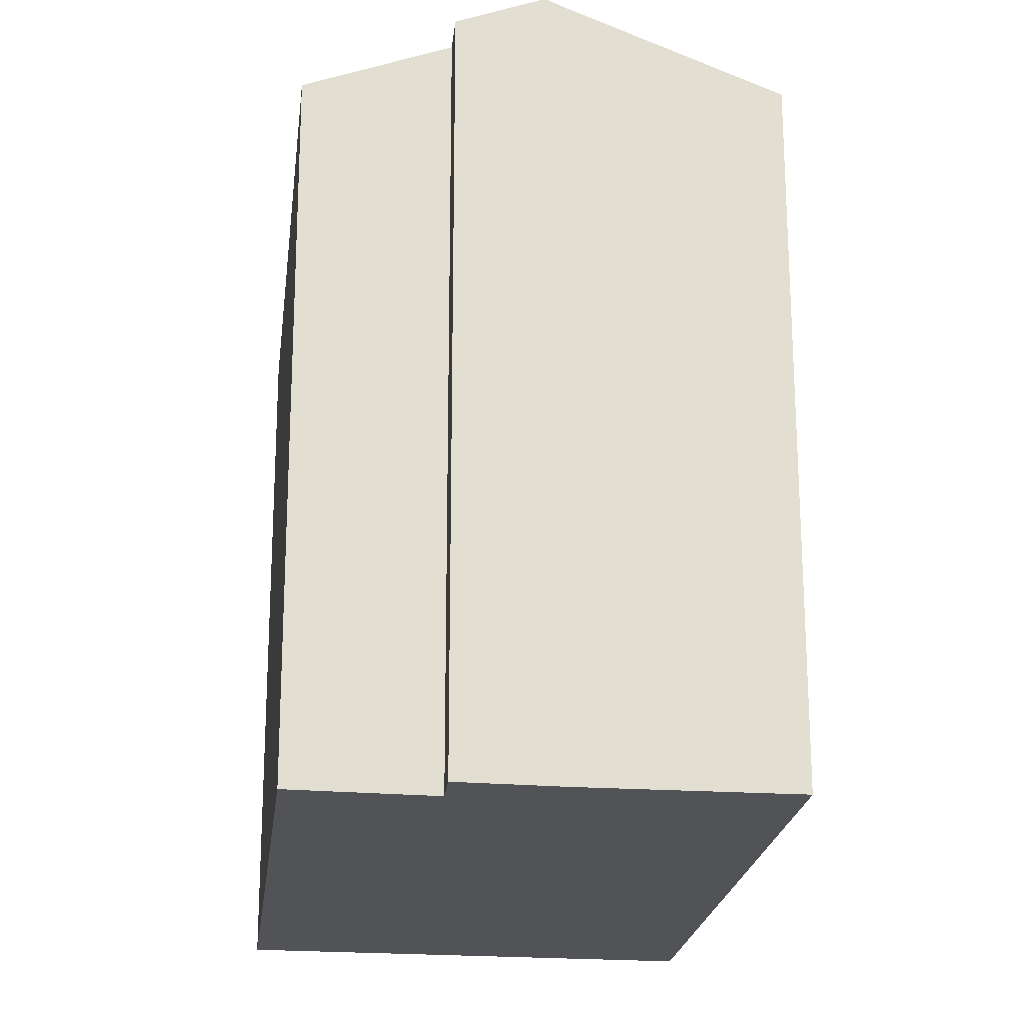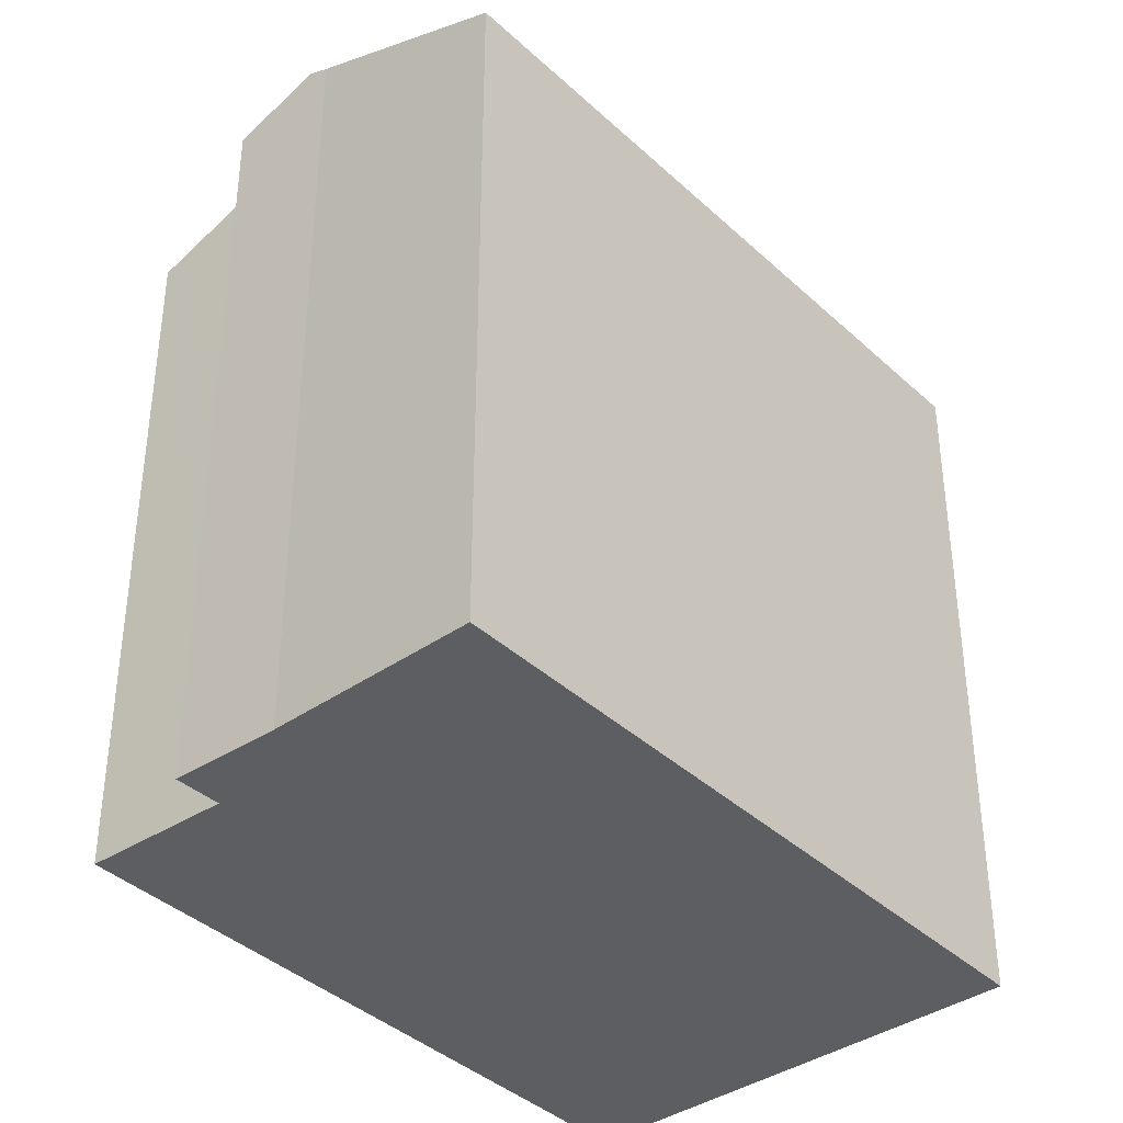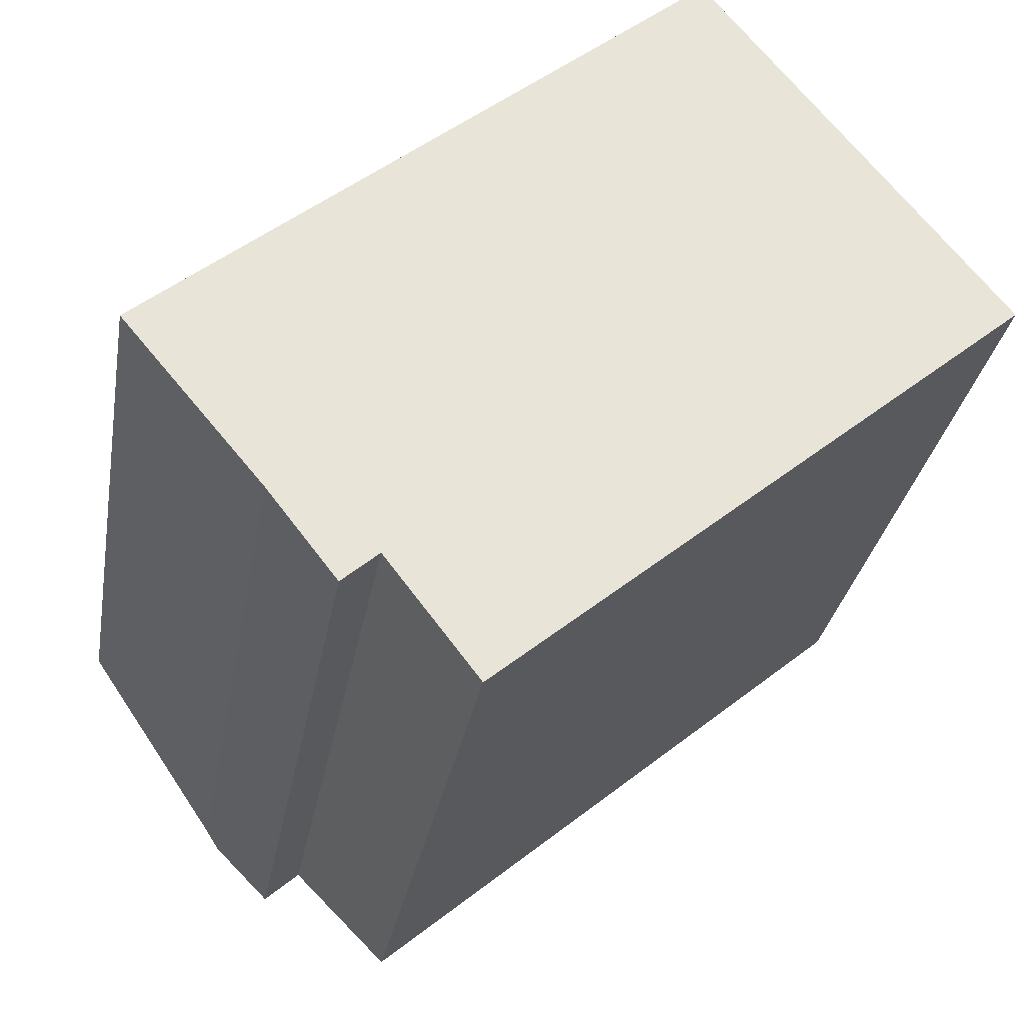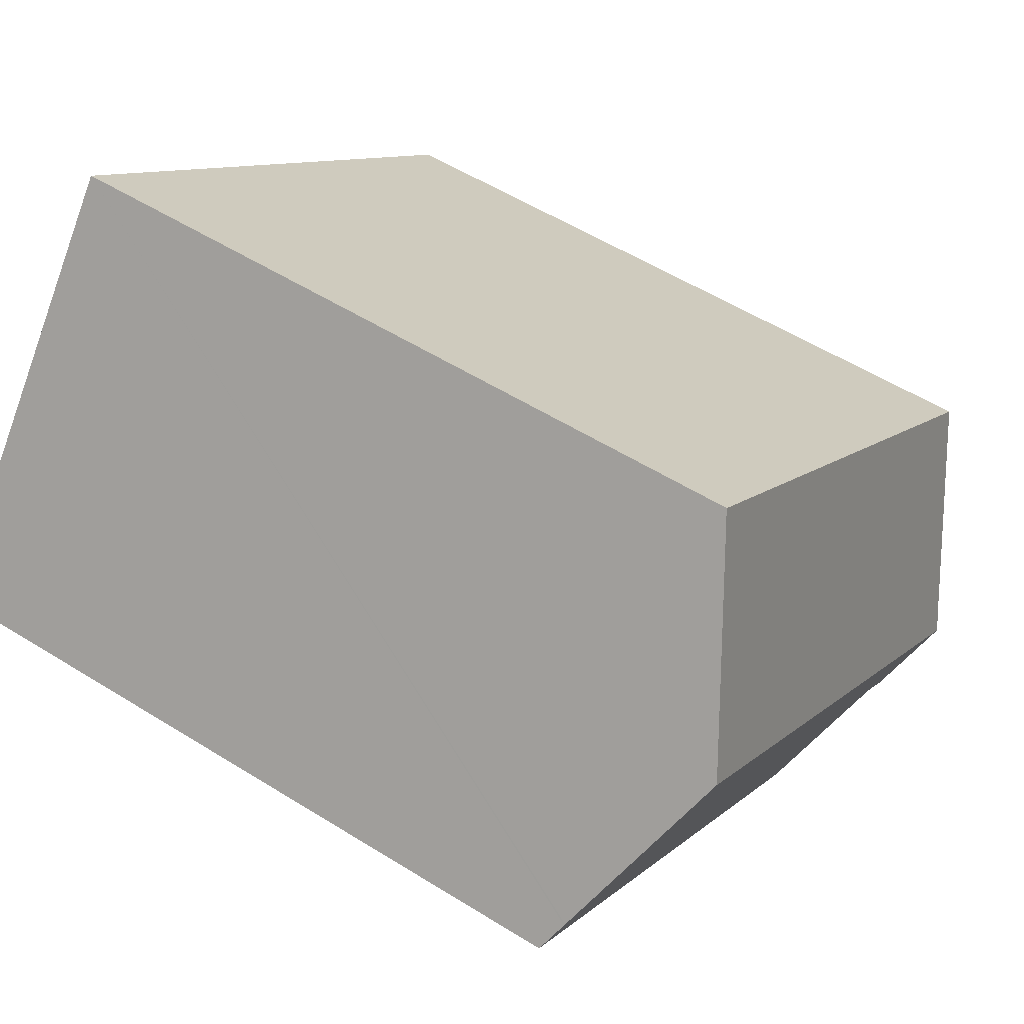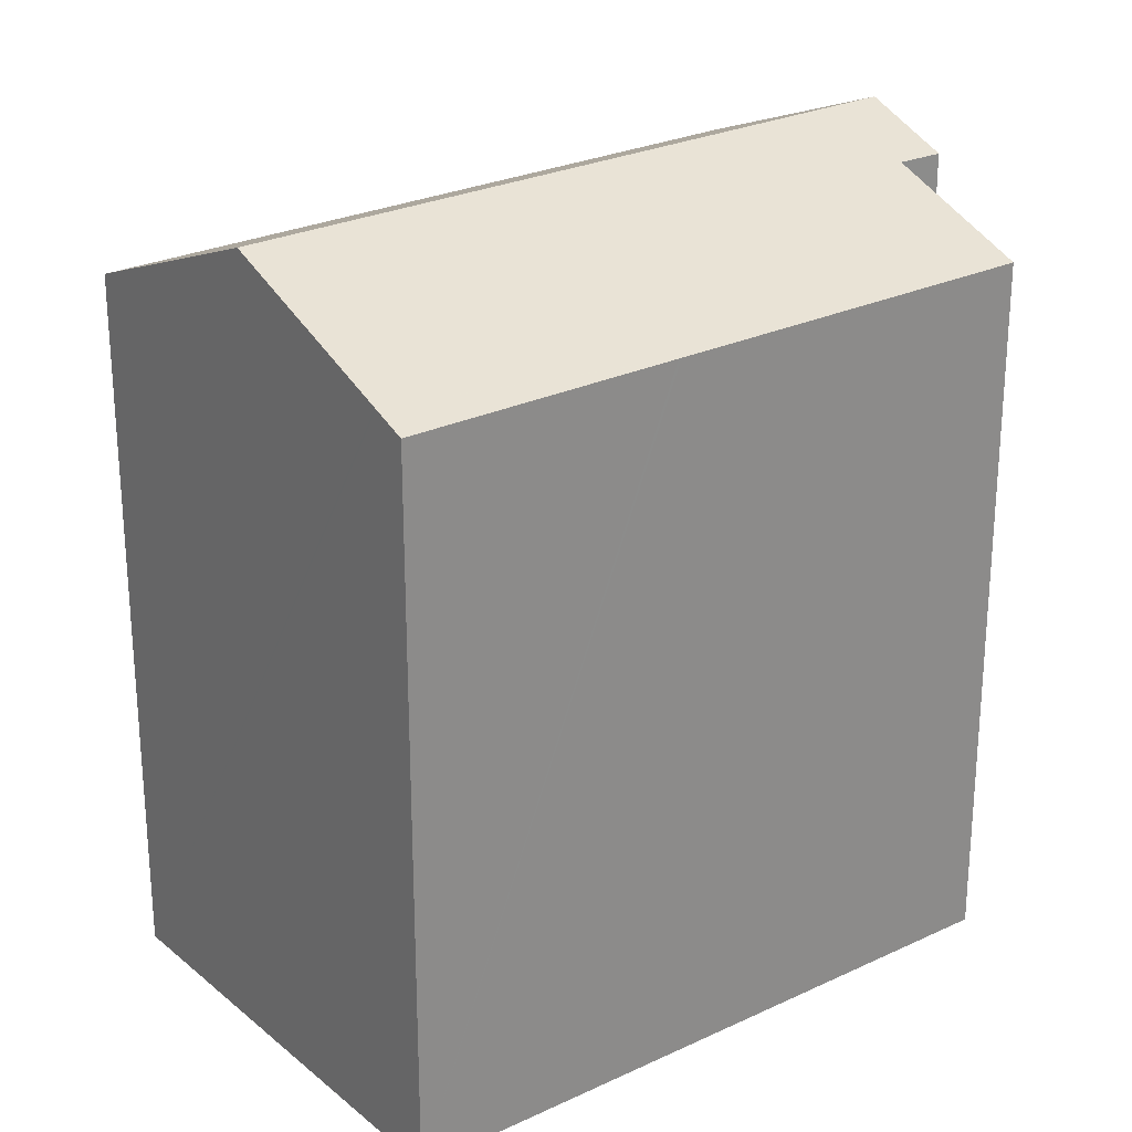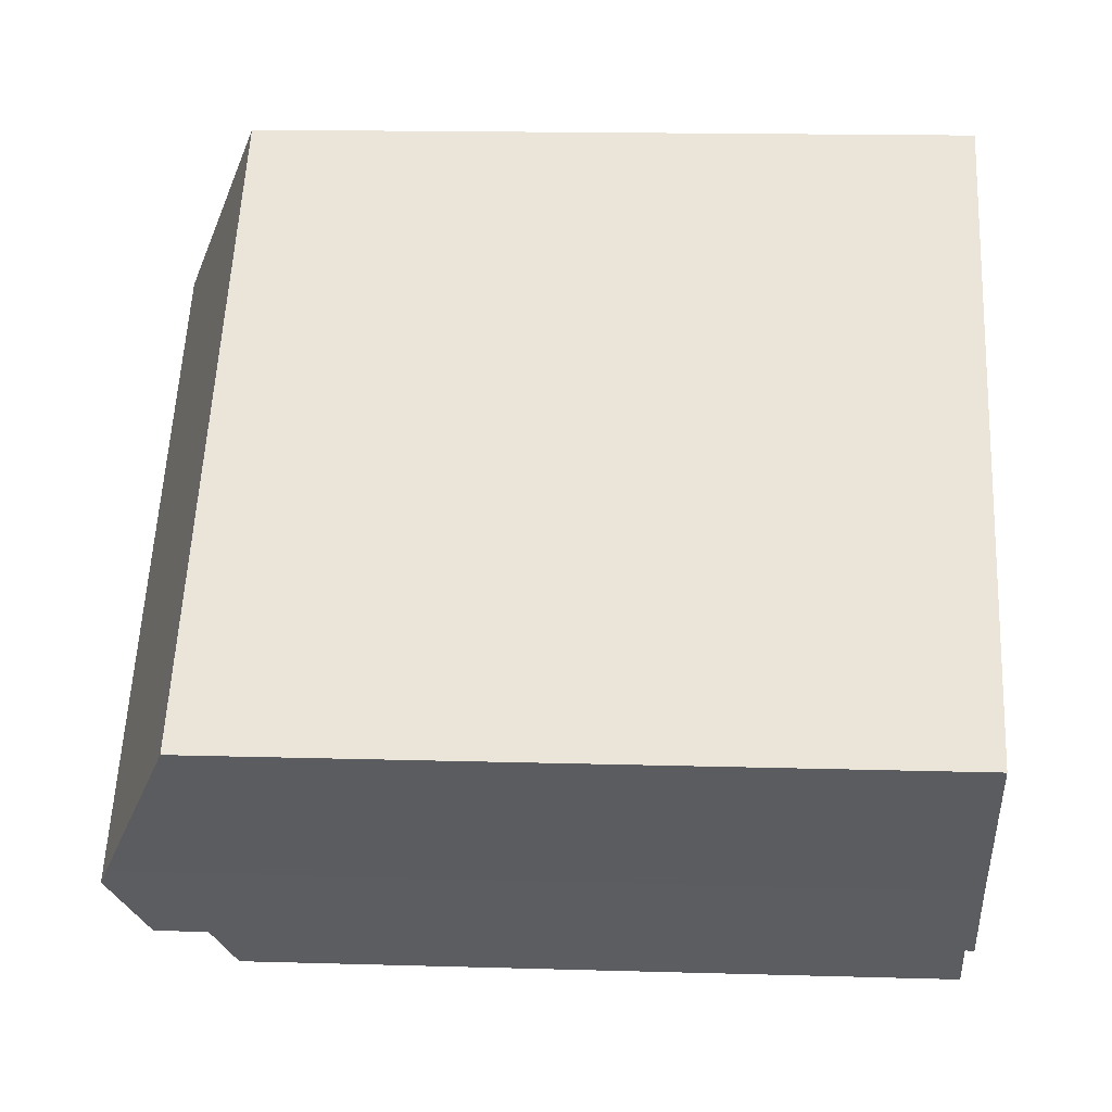
<metadata>
{"format":"obj","ext":"obj","renderer":"f3d","projection":"perspective","resolution":1024,"background":"white","views":[{"elev":-21.7,"azim":-136.7,"up":"+Y"},{"elev":-39.1,"azim":-88.8,"up":"+Y"},{"elev":-29.4,"azim":-9.5,"up":"+Z"},{"elev":54.7,"azim":123.5,"up":"+Z"},{"elev":26.2,"azim":103.3,"up":"+Y"},{"elev":15.8,"azim":-86.5,"up":"+Z"}]}
</metadata>
<code>
v  22.67 19.96 3.322
v  23.27 19.6 2.589
v  17.36 19.59 -2.352
v  22.65 19.98 3.355
v  17.3 19.59 -2.407
v  19.21 22.12 7.599
v  15.65 19.59 -3.785
v  14.73 19.59 -4.558
v  9.099 19.58 -9.269
v  8.483 19.98 -8.467
v  6.623 21.17 -6.046
v  4.136 22.12 -4.968
v  5.638 21.16 -6.906
v  15.15 19.59 12.62
v  0.641 19.98 -0.765
v  0 19.59 1.199e-15
v  3.776 21.89 -4.504
v  6.623 3.702e-16 -6.046
v  5.638 4.229e-16 -6.906
v  23.27 -1.585e-16 2.589
v  17.36 1.44e-16 -2.352
v  9.099 5.676e-16 -9.269
v  14.73 2.791e-16 -4.558
v  17.3 1.474e-16 -2.407
v  15.65 2.318e-16 -3.785
v  8.483 5.185e-16 -8.467
v  3.776 2.758e-16 -4.504
v  4.136 3.042e-16 -4.968
v  0 0 0
v  0.641 4.684e-17 -0.765
v  15.15 -7.73e-16 12.62
v  22.67 -2.034e-16 3.322
v  19.21 -4.653e-16 7.599
v  22.65 -2.054e-16 3.355
g defaultobject
f 1 2 3
f 4 3 5
f 3 4 1
f 5 6 4
f 6 5 7
f 6 7 8
f 6 8 9
f 6 9 10
f 6 10 11
f 6 11 12
f 12 11 13
f 14 15 16
f 15 14 17
f 17 14 12
f 12 14 6
f 18 13 11
f 13 18 19
f 20 3 2
f 3 20 5
f 5 20 7
f 7 20 8
f 8 20 9
f 9 20 21
f 9 21 22
f 22 21 23
f 23 21 24
f 23 24 25
f 10 18 11
f 18 10 9
f 18 9 22
f 18 22 26
f 13 17 12
f 17 13 27
f 27 13 19
f 27 19 28
f 27 15 17
f 15 27 16
f 16 27 29
f 29 27 30
f 29 14 16
f 14 29 31
f 31 6 14
f 6 31 4
f 4 31 1
f 1 31 2
f 2 31 20
f 20 31 32
f 32 31 33
f 32 33 34
f 32 21 20
f 21 32 34
f 21 34 33
f 21 33 31
f 21 31 29
f 21 29 24
f 24 29 25
f 25 29 23
f 23 29 18
f 23 18 26
f 23 26 22
f 18 29 27
f 18 27 28
f 18 28 19
f 27 29 30

</code>
